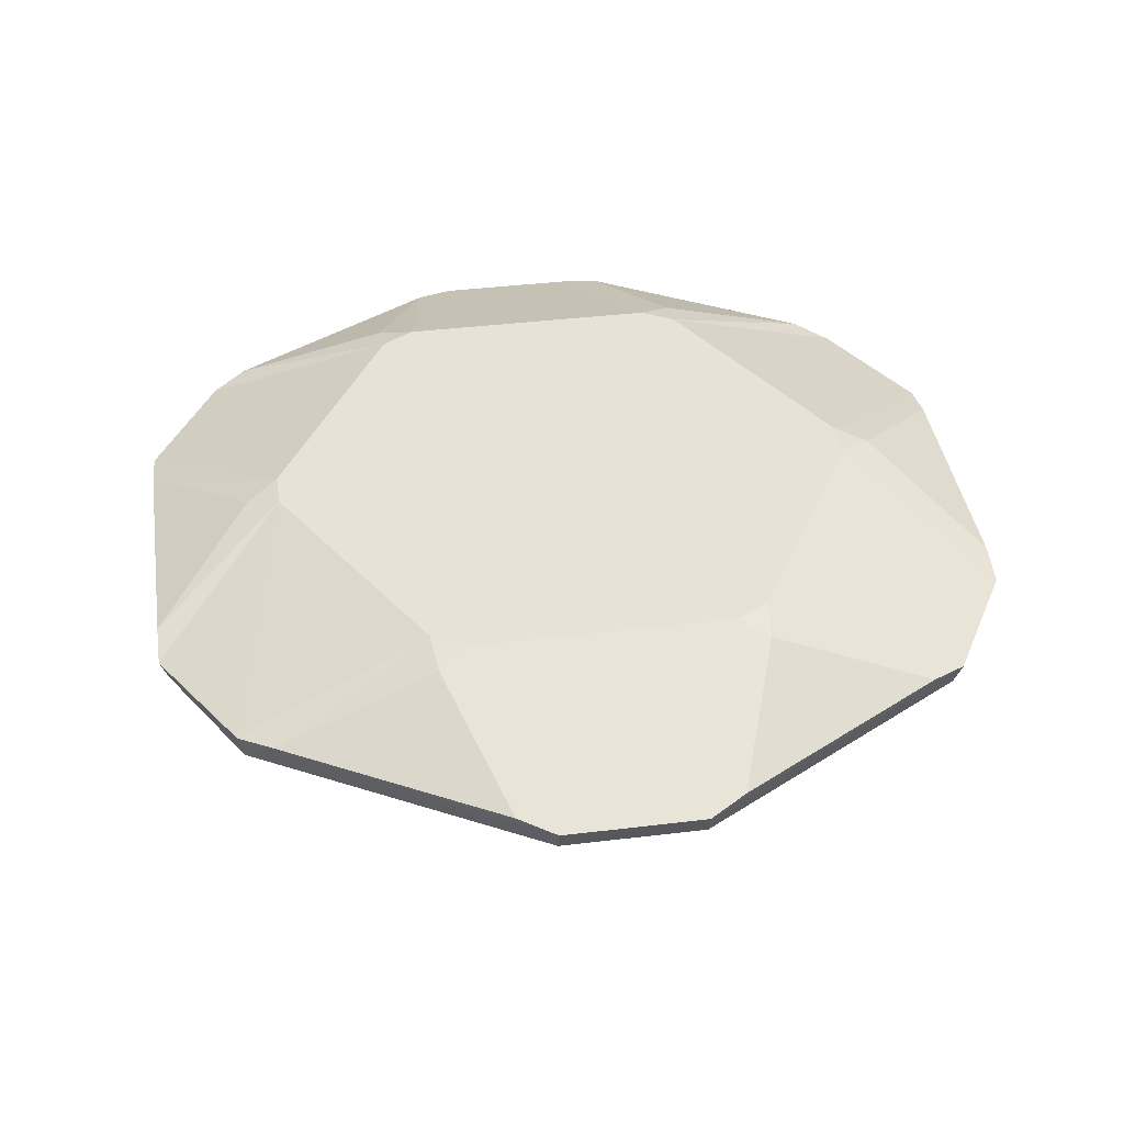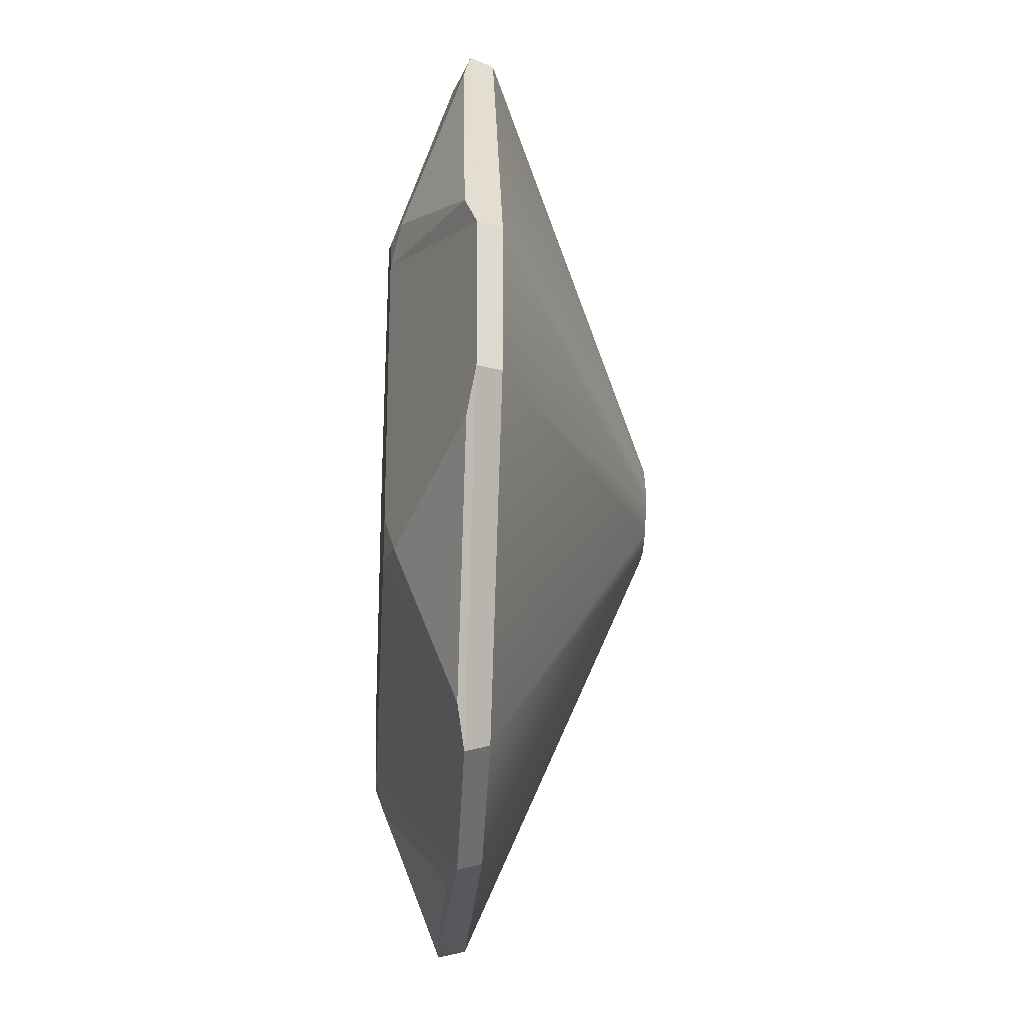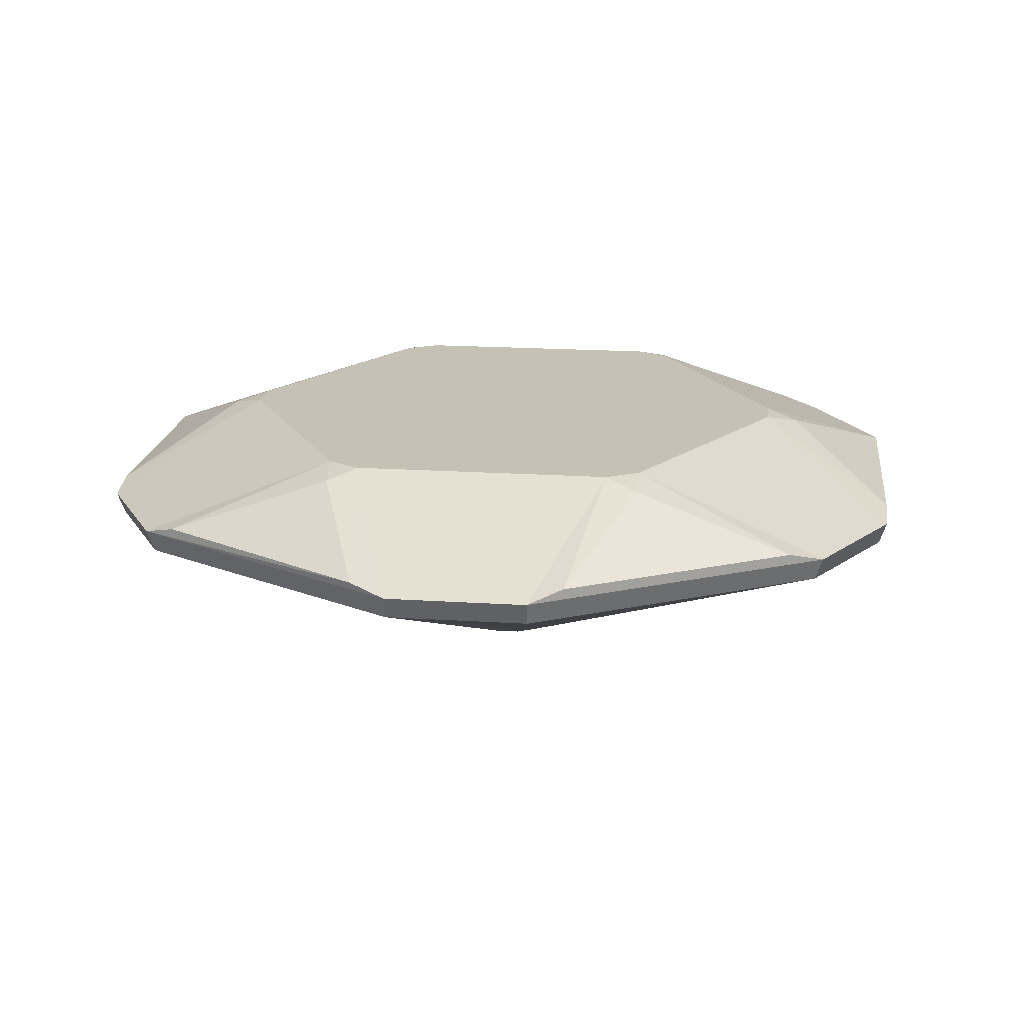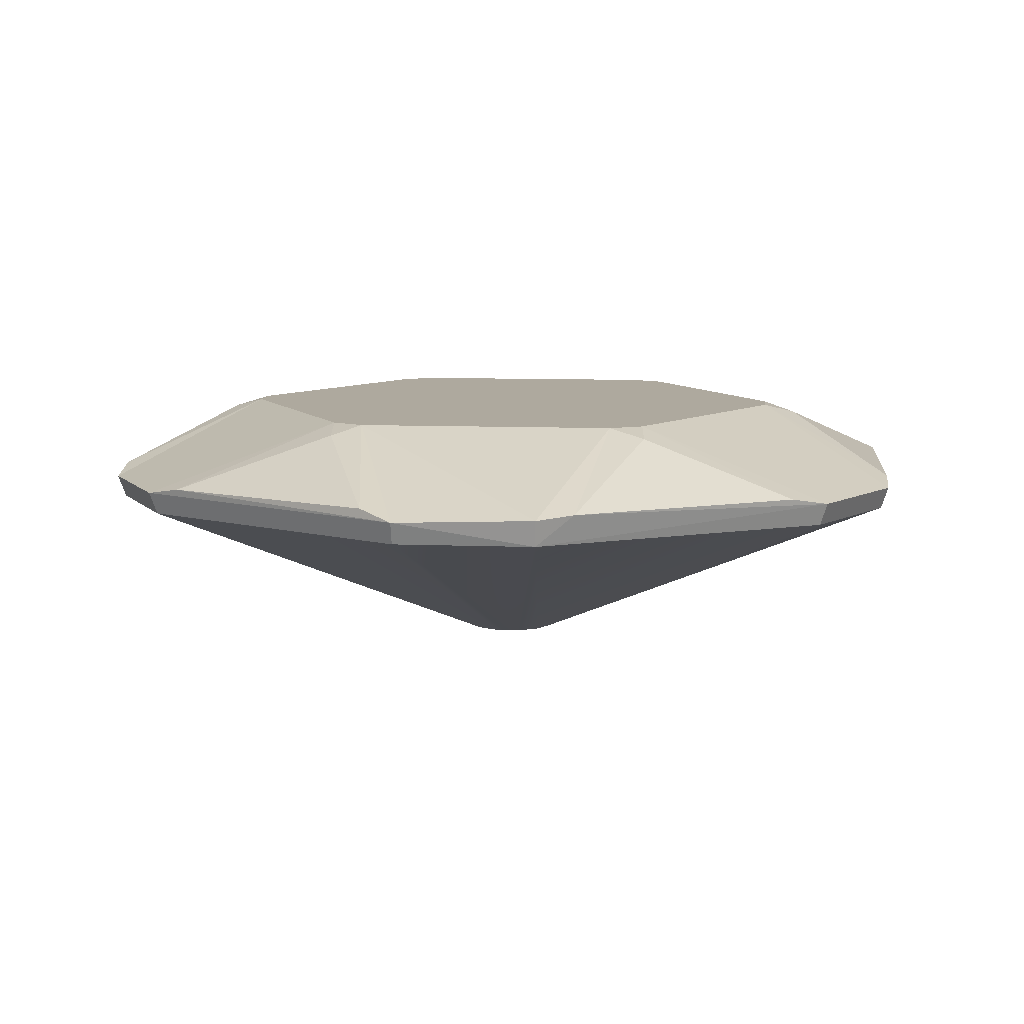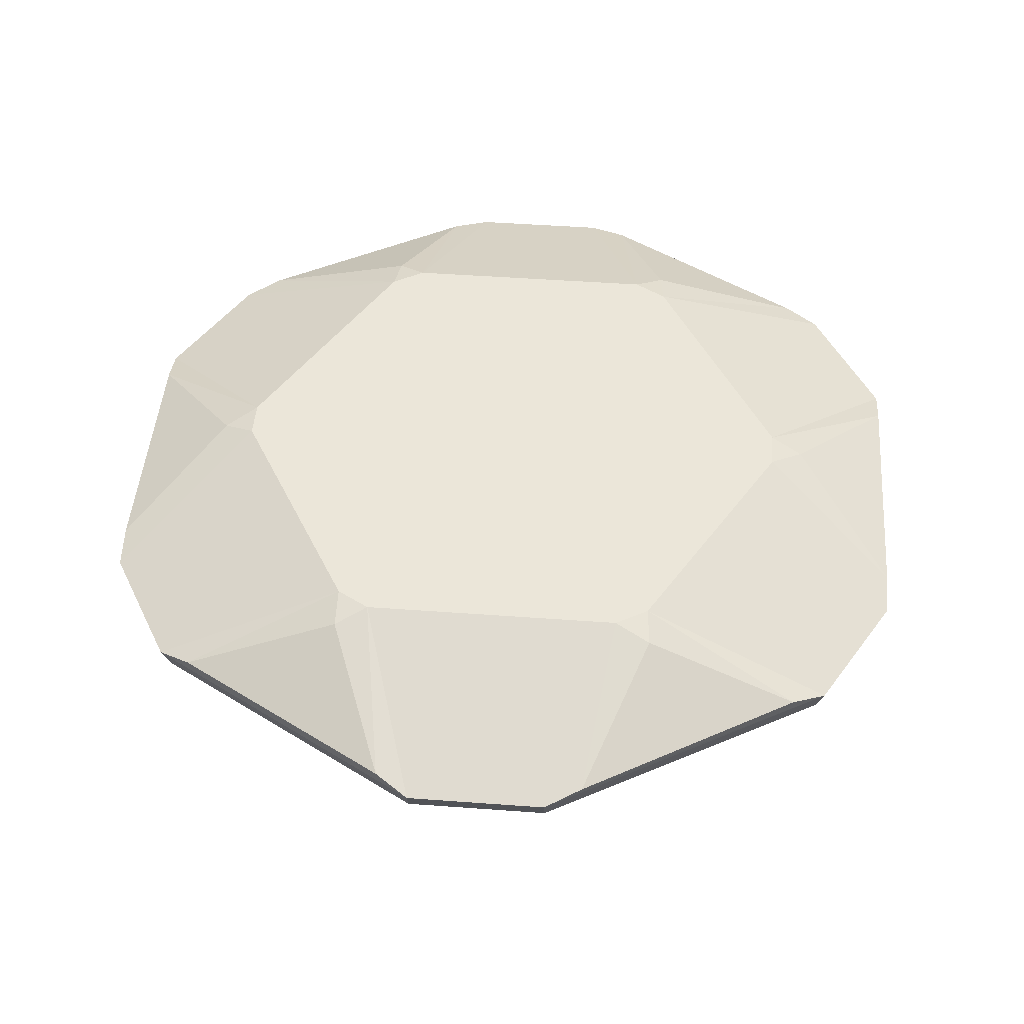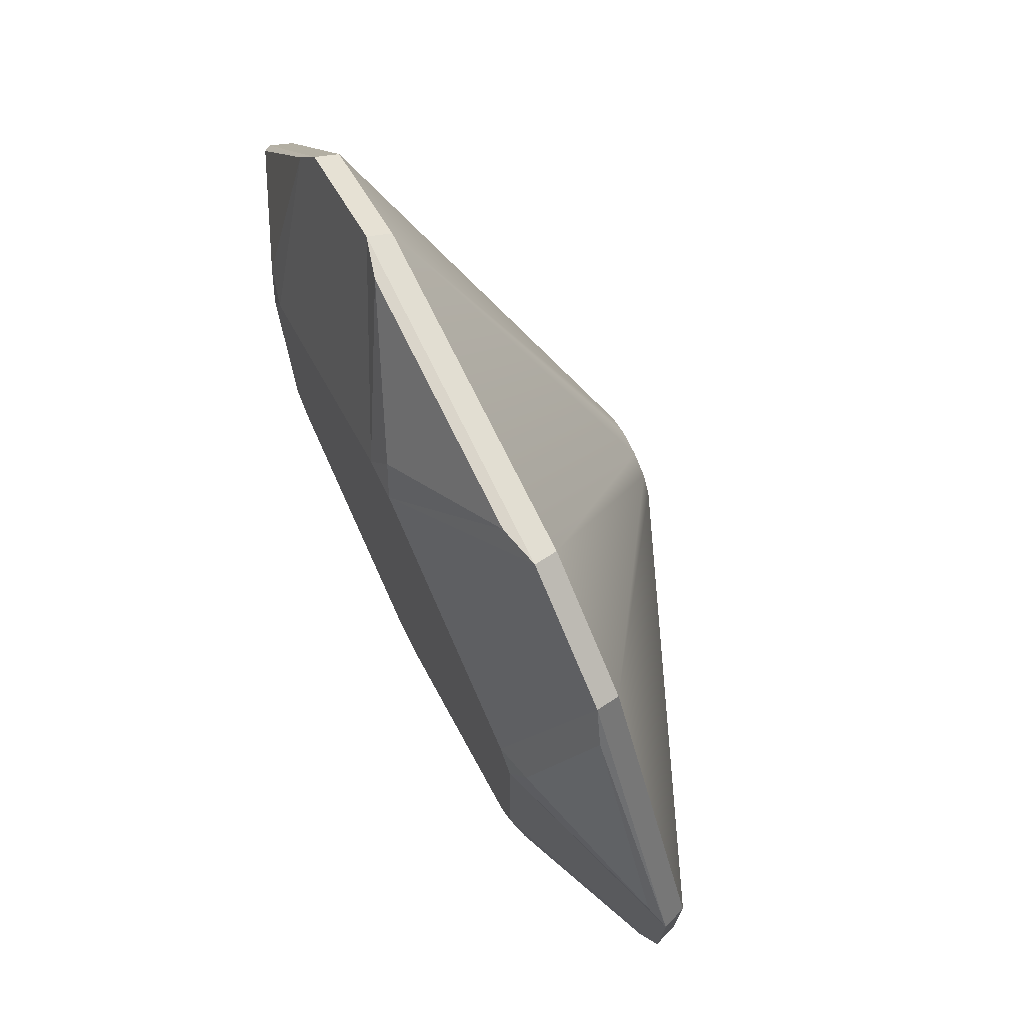
<metadata>
{"format":"obj","ext":"obj","renderer":"f3d","projection":"perspective","resolution":1024,"background":"white","views":[{"elev":40.1,"azim":-158.5,"up":"+Y"},{"elev":-24.3,"azim":-93.8,"up":"+Z"},{"elev":18.7,"azim":-22.9,"up":"+Y"},{"elev":9.1,"azim":156.1,"up":"+Y"},{"elev":48.1,"azim":34.7,"up":"+Y"},{"elev":73.2,"azim":-116.2,"up":"+Z"}]}
</metadata>
<code>
v -0.1707 0.07655 -0.04573
v -0.1707 0.07655 0.04573
v 1.052 0.7836 1.307
v -0.1249 0.07655 0.1249
v -0.04573 0.07655 0.1707
v 0.1707 0.07655 -0.04573
v 0.1707 0.07655 0.04573
v 0.6061 0.7836 1.564
v 0.1249 0.07655 0.1249
v 0.04573 0.07655 0.1707
v 0.4625 0.8218 1.563
v -0.04573 0.07655 -0.1707
v -0.1249 0.07655 -0.1249
v -0.06963 1.051 1.082
v -0.06963 1.051 -1.082
v 0.04573 0.07655 -0.1707
v -0.9019 1.051 -0.6011
v -0.9716 1.051 -0.4805
v -0.9716 1.051 0.4805
v -0.9019 1.051 0.6011
v 0.1249 0.07655 -0.1249
v -1.628 0.7009 0.2572
v -1.628 0.7009 -0.2573
v -1.584 0.8104 -0.393
v -1.585 0.8218 0.3811
v -1.658 0.7836 0.2572
v -1.658 0.7836 -0.2573
v 0.06963 1.051 1.082
v 0.06963 1.051 -1.082
v 0.9019 1.051 -0.6011
v 0.9716 1.051 -0.4805
v 0.5911 0.7009 1.538
v 0.9716 1.051 0.4805
v 0.9019 1.051 0.6011
v 1.628 0.7009 0.2572
v 1.628 0.7009 -0.2573
v 1.584 0.8104 -0.393
v 1.585 0.8218 0.3811
v -1.037 0.7009 -1.281
v -0.591 0.7009 -1.538
v -0.4517 0.8104 -1.568
v -1.132 0.8104 -1.175
v -1.052 0.7836 -1.307
v -0.6061 0.7836 -1.564
v -1.032 1.017 -0.6139
v -0.01568 1.017 -1.201
v 1.658 0.7836 0.2572
v 1.132 0.8104 1.175
v 1.658 0.7836 -0.2573
v 1.048 1.017 0.5866
v 1.037 0.7009 -1.281
v 0.591 0.7009 -1.538
v 0.4517 0.8104 -1.568
v 1.123 0.8218 -1.182
v 1.052 0.7836 -1.307
v 0.5996 0.798 -1.56
v 1.032 1.017 -0.6139
v -0.5911 0.7009 1.538
v -1.037 0.7009 1.281
v -1.132 0.8104 1.175
v 0 1.017 1.201
v 1.037 0.7009 1.281
v -0.4625 0.8218 1.563
v -0.6061 0.7836 1.564
v -1.052 0.7836 1.307
v -1.032 1.017 0.6139
f 61 28 14
f 50 48 38
f 64 8 11
f 34 31 29
f 11 61 63
f 22 27 23
f 36 55 49
f 53 44 41
f 49 35 36
f 39 44 40
f 8 3 34
f 55 56 30
f 50 33 34
f 58 65 59
f 52 55 51
f 31 57 30
f 59 26 22
f 60 26 65
f 23 43 39
f 37 55 54
f 3 32 62
f 38 47 33
f 25 66 19
f 42 27 24
f 45 42 24
f 48 47 38
f 14 20 64
f 46 53 41
f 17 15 43
f 57 37 54
f 66 20 19
f 53 52 44
f 62 47 3
f 64 11 63
f 66 25 60
f 64 32 8
f 52 40 44
f 56 52 53
f 46 15 29
f 18 17 45
f 29 15 19
f 15 17 19
f 17 18 19
f 19 20 14
f 14 28 34
f 34 33 31
f 31 30 29
f 19 14 29
f 14 34 29
f 22 26 27
f 36 51 55
f 49 47 35
f 39 43 44
f 48 50 34
f 34 28 8
f 28 61 11
f 34 3 48
f 11 8 28
f 53 46 29
f 29 30 56
f 30 57 54
f 29 56 53
f 54 55 30
f 58 64 65
f 52 56 55
f 59 65 26
f 60 25 26
f 23 27 43
f 37 49 55
f 3 8 32
f 49 37 31
f 37 57 31
f 31 33 47
f 49 31 47
f 33 50 38
f 45 24 18
f 24 27 18
f 27 26 18
f 26 25 19
f 18 26 19
f 42 43 27
f 48 3 47
f 20 66 60
f 60 65 20
f 65 64 20
f 64 63 14
f 63 61 14
f 15 46 41
f 41 44 15
f 44 43 15
f 43 42 17
f 42 45 17
f 62 35 47
f 64 58 32
f 12 52 16
f 12 39 40
f 13 23 39
f 2 59 22
f 51 16 52
f 21 36 6
f 7 62 9
f 58 4 5
f 1 22 23
f 35 6 36
f 32 5 10
f 4 1 21
f 9 32 10
f 12 40 52
f 12 13 39
f 13 1 23
f 2 4 59
f 51 21 16
f 21 51 36
f 7 35 62
f 58 59 4
f 1 2 22
f 35 7 6
f 32 58 5
f 21 6 7
f 7 9 21
f 9 10 21
f 10 5 4
f 4 2 1
f 1 13 12
f 12 16 1
f 16 21 1
f 10 4 21
f 9 62 32

</code>
